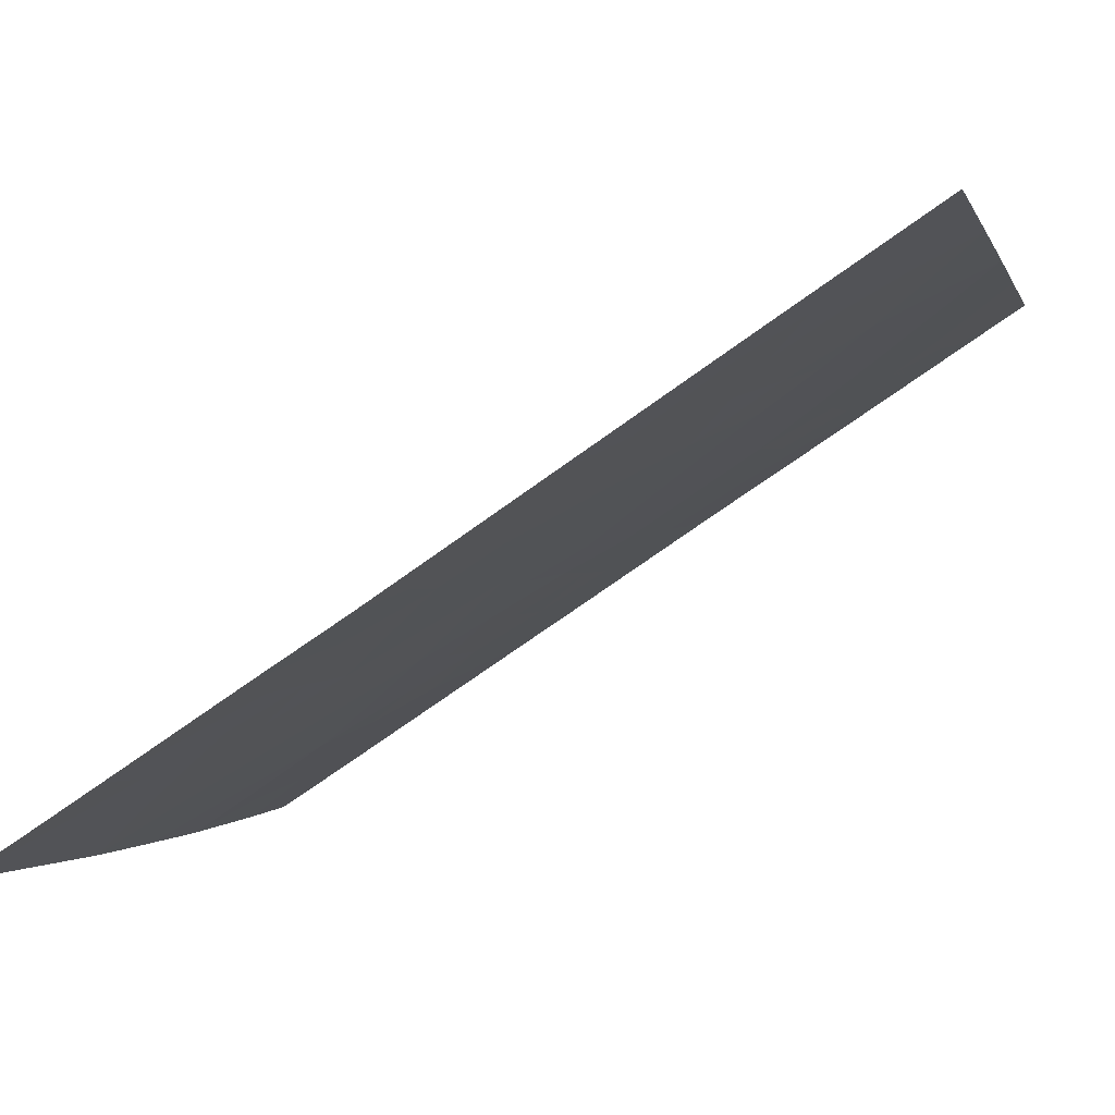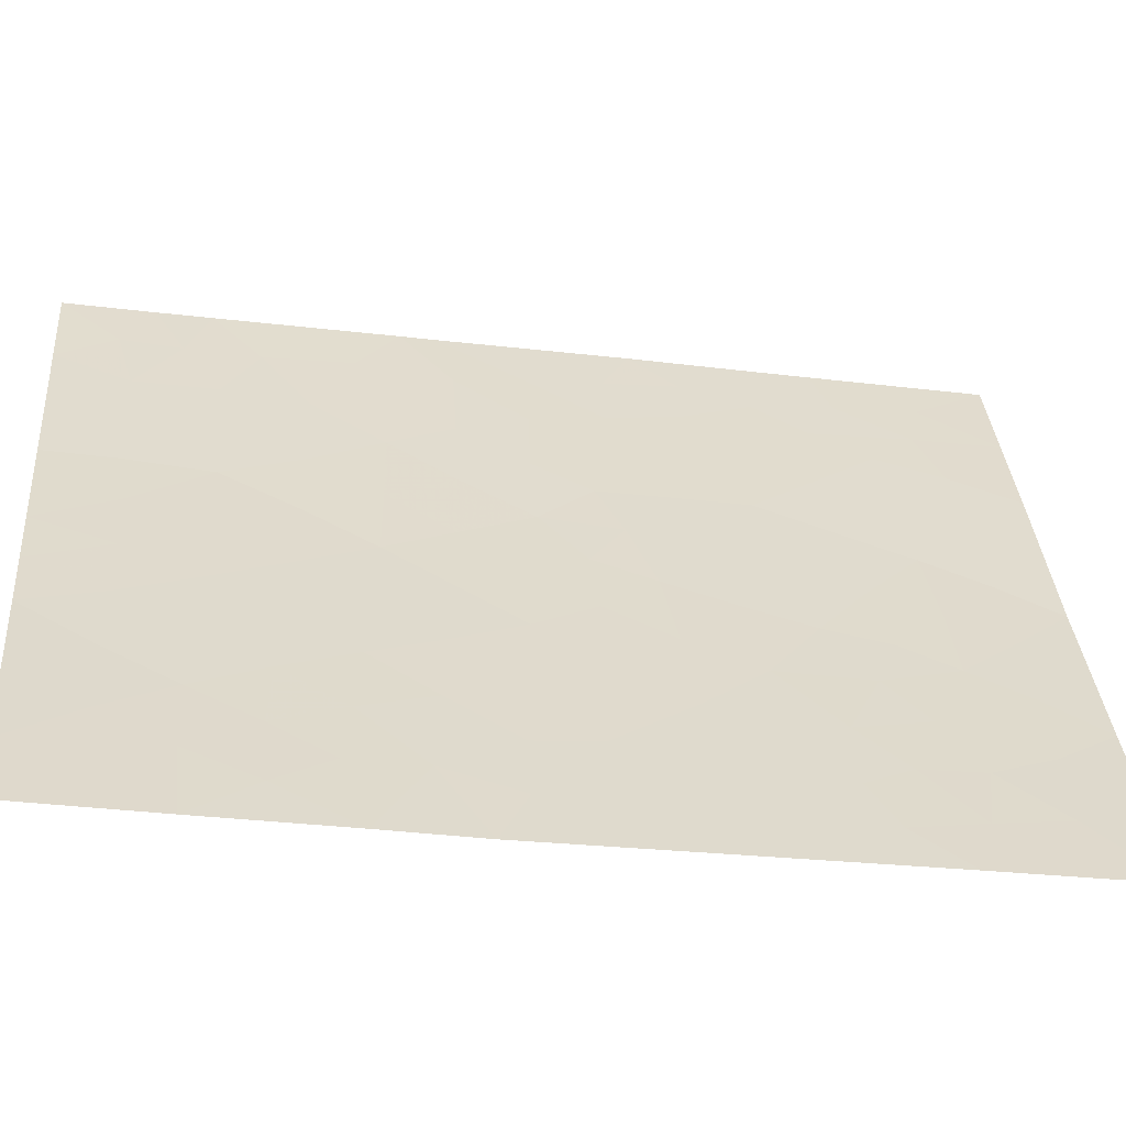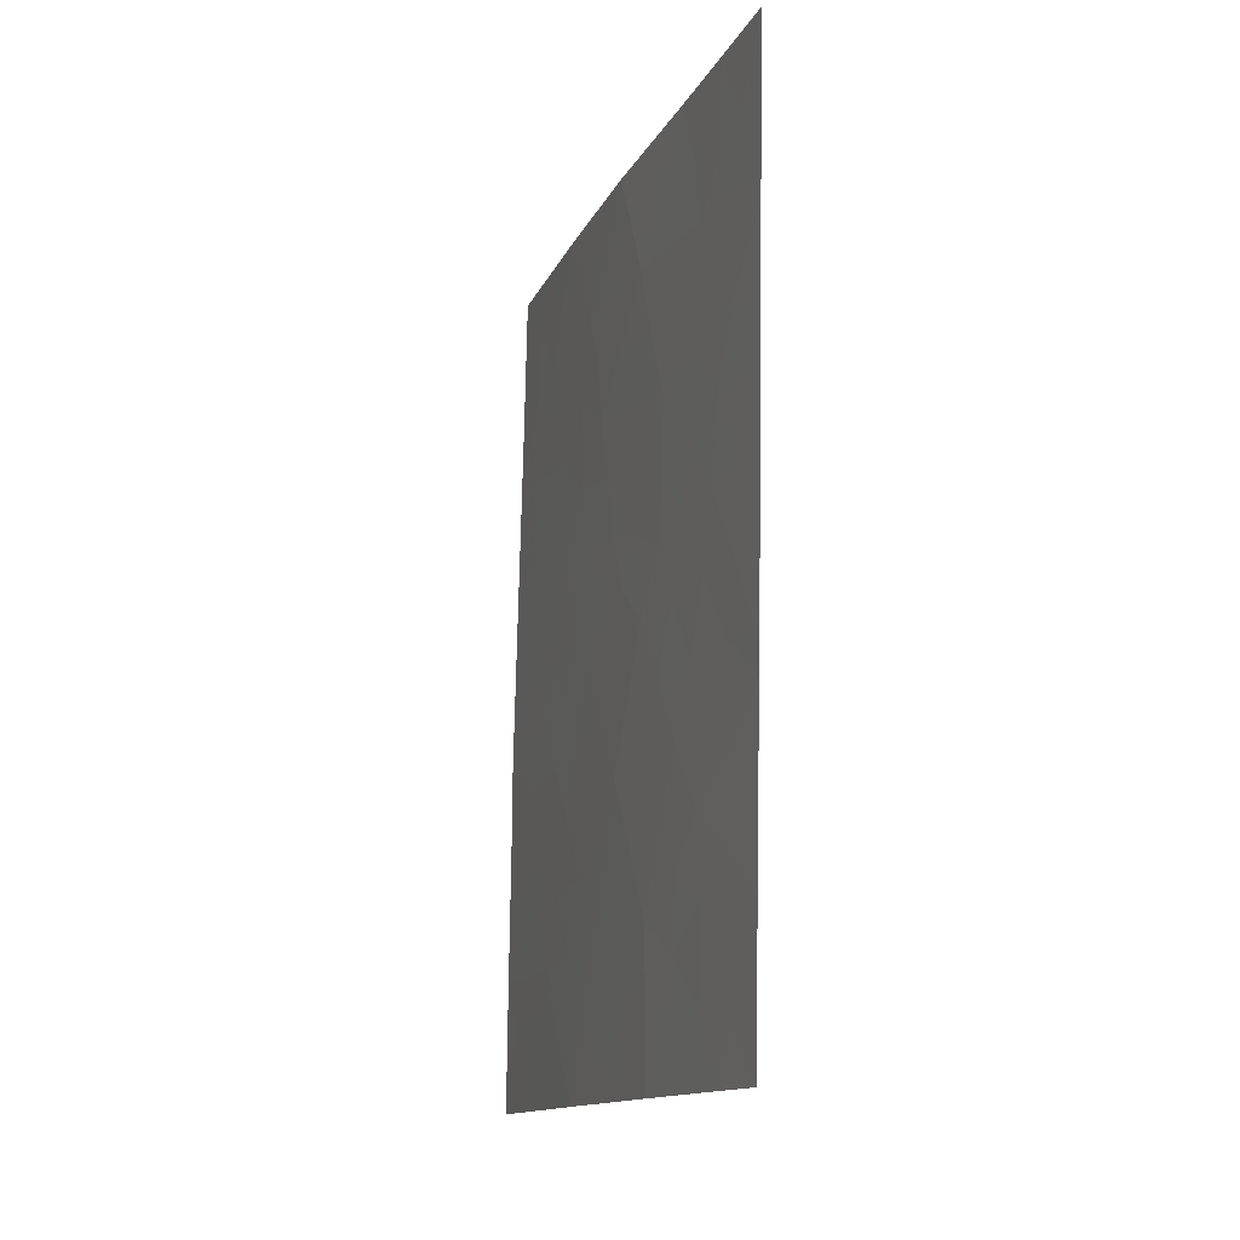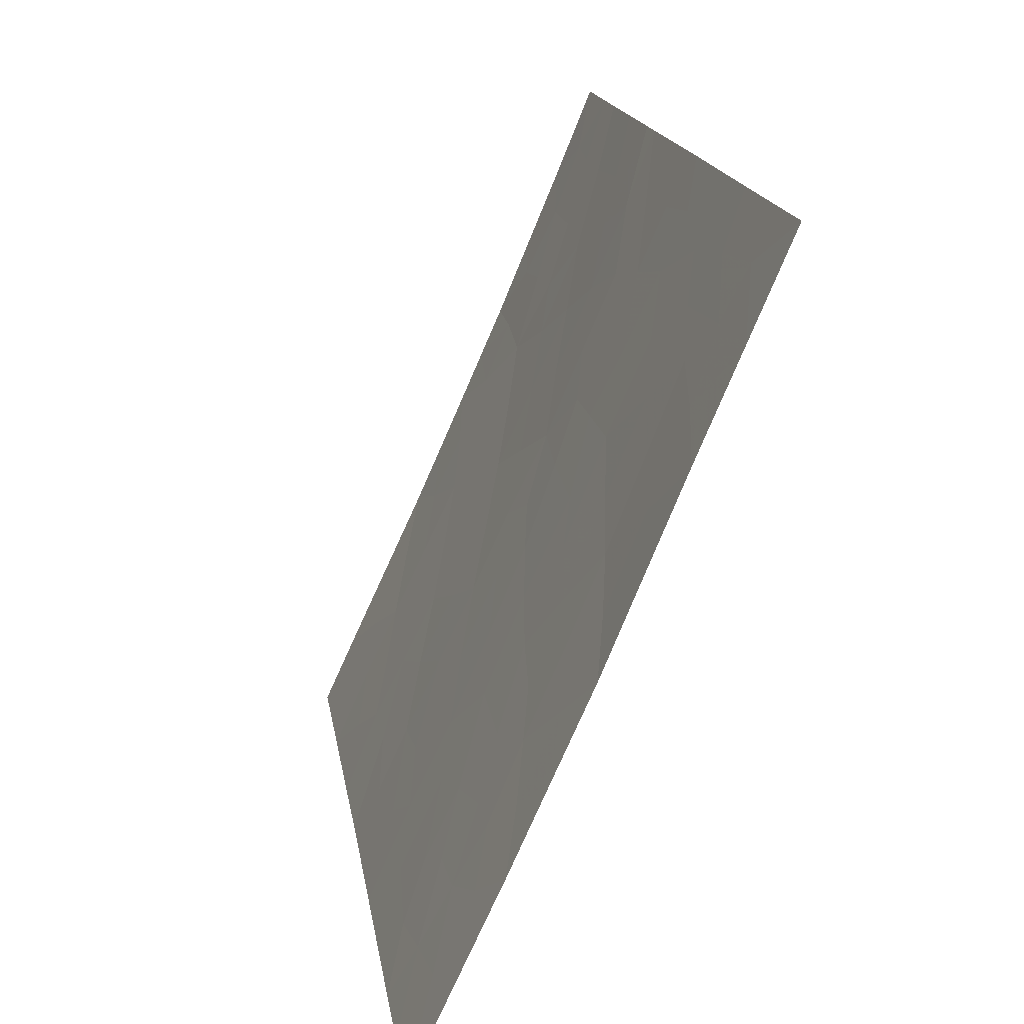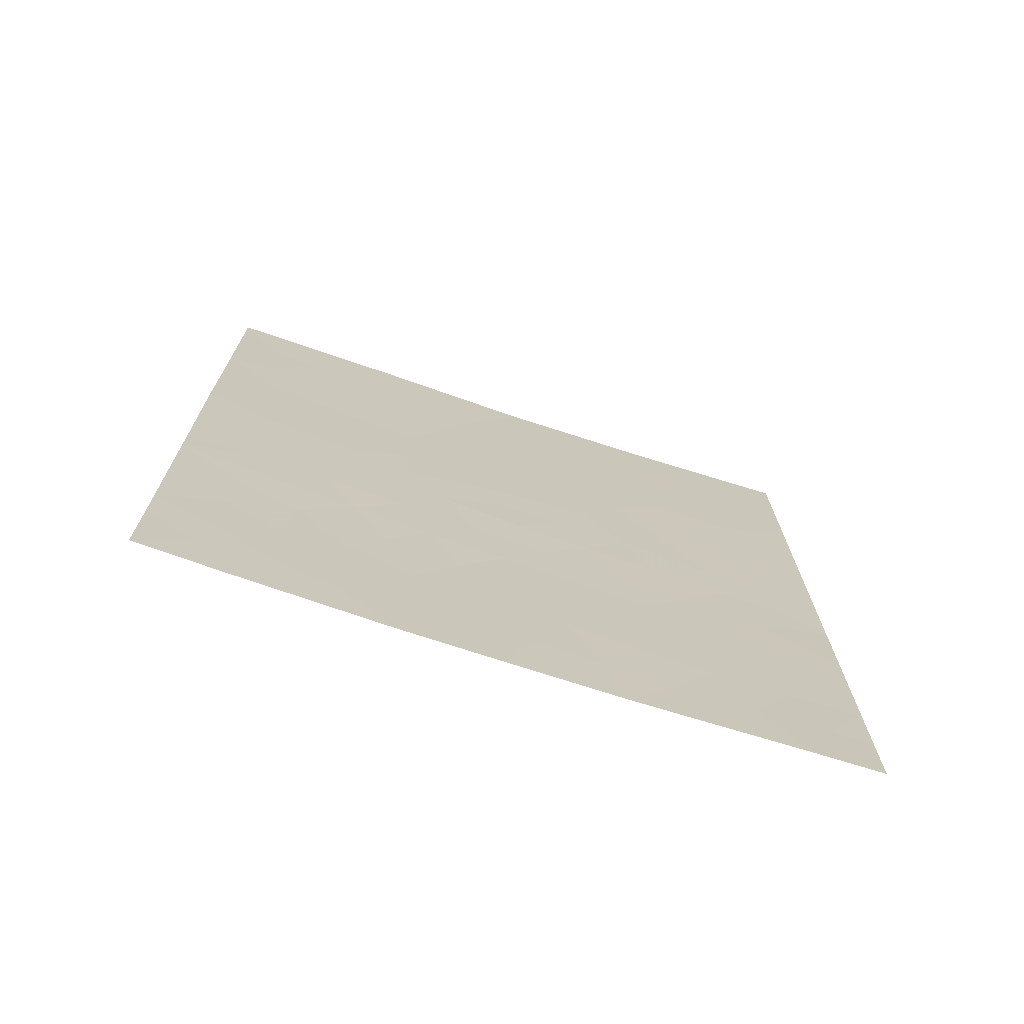
<metadata>
{"format":"obj","ext":"obj","renderer":"f3d","projection":"perspective","resolution":1024,"background":"white","views":[{"elev":-71.2,"azim":125.0,"up":"+Z"},{"elev":-33.1,"azim":79.0,"up":"+Z"},{"elev":-13.3,"azim":-41.2,"up":"+Y"},{"elev":16.7,"azim":171.4,"up":"+Z"},{"elev":-73.2,"azim":48.1,"up":"+Y"}]}
</metadata>
<code>
v 101.2 -48.17 70.85
v 99.97 -46.07 73.57
v 99.63 -44.21 74.44
v 99.08 -45.96 75.66
v 98.88 -39.81 76.39
v 98.07 -48.11 78.01
v 98.78 -46.87 76.32
v 102.1 -45.04 68.93
v 102.1 -46.29 68.92
v 100.8 -46.3 71.65
v 100.5 -44.45 72.4
v 98.09 -45.29 78.06
v 98.09 -45.74 78.05
v 100.1 -42.88 73.41
v 100.4 -41.11 72.82
v 100.6 -39.54 72.29
v 100.6 -50 71.99
v 99.39 -41.54 75.12
v 101.1 -38 71.39
v 100.1 -38 73.5
v 102.1 -38 69.07
v 102.1 -40.11 69.03
v 99.2 -38 75.74
v 99.75 -39.64 74.33
v 98.53 -50 76.8
v 98.06 -48.83 78
v 99.36 -50 74.8
v 101.6 -50 69.76
v 102 -48.14 68.9
v 102 -50 68.88
v 98.14 -40.35 78.14
v 100.3 -48.01 72.71
v 99.43 -47.94 74.72
v 98.71 -43.21 76.68
v 102.1 -42.72 68.98
v 98.16 -38 78.17
v 98.05 -50 77.98
v 98.13 -41.57 78.12
v 98.12 -42.76 78.11
v 101.4 -40.48 70.51
v 98.71 -49.04 76.41
v 101.6 -46.56 69.91
v 99.93 -50 73.5
v 101 -42.68 71.28
v 101.4 -39.64 70.57
v 101.4 -44.62 70.44
v 99.8 -45.18 73.99
v 99.53 -46.01 74.59
v 99.36 -45.12 75.04
v 98.08 -46.92 78.03
v 98.38 -46.32 77.33
v 98.39 -47.48 77.23
v 98.48 -45.08 77.16
v 98.91 -45.1 76.1
v 98.62 -45.86 76.78
v 100.6 -38 72.44
v 100.8 -38.77 71.88
v 100.4 -38.76 72.89
v 101.8 -39.83 69.76
v 101.6 -41.11 70.22
v 99.66 -38 74.62
v 99.92 -38.8 73.94
v 99.47 -38.84 75.04
v 100.2 -39.55 73.28
v 100.8 -40.58 71.96
v 100.8 -41.82 71.97
v 98.95 -50 75.8
v 99.08 -49.3 75.5
v 101.7 -38.86 69.91
v 102.1 -39.05 69.05
v 100.9 -49.06 71.37
v 101.4 -49.08 70.36
v 101.1 -50 70.88
v 101.8 -49.08 69.43
v 101.6 -48.18 69.9
v 102 -49.07 68.89
v 100.1 -40.4 73.59
v 100.5 -40.25 72.64
v 98.15 -39.17 78.15
v 100.3 -50 72.75
v 100.1 -48.98 73.16
v 100.5 -49.01 72.31
v 98.48 -41.25 77.29
v 98.69 -40.57 76.81
v 99.38 -42.6 75.1
v 99.73 -41.9 74.3
v 99.91 -41.28 73.91
v 100.3 -42 73.1
v 102.1 -41.41 69
v 99.96 -43.67 73.71
v 99.29 -39.73 75.41
v 99.02 -38.9 76.11
v 99.12 -40.62 75.79
v 98.9 -41.43 76.27
v 99.02 -42.35 75.97
v 98.64 -42.24 76.87
v 101.7 -43.48 69.82
v 101.4 -43.78 70.53
v 100.3 -43.62 72.84
v 100.1 -44.4 73.39
v 98.68 -38 76.95
v 99.58 -40.54 74.69
v 99.07 -43.29 75.83
v 101 -44.53 71.41
v 100.8 -43.61 71.82
v 98.45 -44.08 77.27
v 98.11 -44.03 78.08
v 98.35 -42.16 77.57
v 102.1 -43.88 68.95
v 101.8 -44.64 69.63
v 100.7 -48.09 71.79
v 98.72 -47.97 76.43
v 98.38 -48.44 77.24
v 100.2 -45.25 72.98
v 100.7 -45.36 72.01
v 100.4 -46.17 72.59
v 98.34 -49.24 77.29
v 101.3 -38.8 70.9
v 101.6 -38 70.23
v 99.65 -50 74.15
v 99.38 -49.08 74.8
v 99.72 -48.97 74.01
v 101.1 -45.48 71.05
v 100.6 -42.77 72.38
v 101.4 -47.32 70.38
v 101.8 -47.29 69.49
v 101.2 -46.42 70.74
v 101.6 -45.62 69.93
v 99.06 -48.45 75.59
v 99.04 -47.59 75.65
v 101.1 -40.08 71.34
v 99.9 -47.96 73.66
v 99.7 -46.95 74.14
v 99.26 -46.87 75.18
v 100.1 -47.02 73.15
v 100.6 -47.13 72.19
v 102 -47.21 68.91
v 101 -47.24 71.28
v 99.7 -43.18 74.35
v 99.18 -44.22 75.51
v 99.38 -43.48 75.08
v 98.78 -44.18 76.46
v 98.39 -43.15 77.45
v 101.9 -40.79 69.58
v 98.67 -39.19 76.91
v 98.39 -39.01 77.58
v 101.2 -41.07 71.11
v 101.3 -41.93 70.85
v 98.43 -40.13 77.46
v 101.8 -41.95 69.74
v 101.5 -42.8 70.17
v 101.1 -39.42 71.38
f 47 48 49
f 50 51 52
f 53 54 55
f 8 9 128
f 56 57 58
f 61 62 63
f 58 64 62
f 67 41 68
f 71 72 73
f 74 72 75
f 74 29 76
f 77 64 78
f 80 81 82
f 139 85 86
f 87 88 86
f 63 91 92
f 93 94 84
f 95 96 94
f 90 99 100
f 92 145 101
f 77 87 102
f 25 37 117
f 38 31 83
f 85 103 95
f 98 104 105
f 143 108 96
f 38 83 108
f 55 7 51
f 109 110 97
f 71 82 111
f 112 113 52
f 47 100 114
f 114 115 116
f 118 119 69
f 120 121 122
f 104 123 115
f 99 124 105
f 88 66 124
f 125 126 75
f 127 123 128
f 129 112 130
f 16 65 78
f 113 41 117
f 121 68 129
f 140 49 54
f 102 93 91
f 132 81 122
f 133 134 48
f 130 7 134
f 133 135 132
f 116 136 135
f 29 126 137
f 127 125 138
f 138 111 136
f 3 47 49
f 47 2 48
f 49 48 4
f 6 50 52
f 50 13 51
f 52 51 7
f 53 142 54
f 55 54 4
f 128 9 42
f 13 12 53
f 20 56 58
f 56 19 57
f 58 57 16
f 59 22 144
f 23 61 63
f 61 20 62
f 63 62 24
f 20 58 62
f 58 16 64
f 62 64 24
f 15 65 66
f 66 147 148
f 27 67 68
f 67 25 41
f 59 45 69
f 70 69 21
f 17 71 73
f 71 1 72
f 73 72 28
f 29 74 75
f 74 28 72
f 75 72 1
f 28 74 30
f 76 30 74
f 15 77 78
f 77 24 64
f 78 64 16
f 31 79 146
f 79 36 146
f 17 80 82
f 80 43 81
f 82 81 32
f 84 83 149
f 14 139 86
f 86 85 18
f 87 15 88
f 86 88 14
f 22 89 144
f 89 35 150
f 3 141 139
f 90 139 14
f 23 63 92
f 63 24 91
f 92 91 5
f 5 93 84
f 93 18 94
f 84 94 83
f 18 95 94
f 95 34 96
f 3 90 100
f 90 14 99
f 100 99 11
f 23 92 101
f 24 77 102
f 77 15 87
f 18 87 86
f 117 37 26
f 18 85 95
f 85 139 141
f 95 103 34
f 44 98 105
f 98 46 104
f 105 104 11
f 142 53 106
f 39 143 107
f 34 143 96
f 143 39 108
f 38 108 39
f 55 4 7
f 35 109 97
f 109 8 110
f 97 110 46
f 1 71 111
f 71 17 82
f 111 82 32
f 7 112 52
f 112 41 113
f 52 113 6
f 2 47 114
f 47 3 100
f 114 100 11
f 2 114 116
f 114 11 115
f 116 115 10
f 41 25 117
f 45 118 69
f 118 19 119
f 69 119 21
f 43 120 122
f 120 27 121
f 122 121 33
f 11 104 115
f 104 46 123
f 115 123 10
f 11 99 105
f 99 14 124
f 105 124 44
f 14 88 124
f 88 15 66
f 1 125 75
f 125 42 126
f 75 126 29
f 42 127 128
f 127 10 123
f 128 123 46
f 140 141 3
f 33 129 130
f 129 41 112
f 130 112 7
f 19 118 57
f 118 45 152
f 57 152 16
f 40 131 45
f 16 131 65
f 78 65 15
f 6 113 26
f 117 26 113
f 33 121 129
f 121 27 68
f 129 68 41
f 140 3 49
f 54 49 4
f 24 102 91
f 102 18 93
f 91 93 5
f 33 132 122
f 132 32 81
f 122 81 43
f 2 133 48
f 133 33 134
f 48 134 4
f 33 130 134
f 134 7 4
f 33 133 132
f 133 2 135
f 132 135 32
f 2 116 135
f 116 10 136
f 135 136 32
f 42 9 126
f 137 126 9
f 128 46 110
f 128 110 8
f 10 127 138
f 127 42 125
f 138 125 1
f 10 138 136
f 138 1 111
f 136 111 32
f 141 140 103
f 3 139 90
f 85 141 103
f 142 103 140
f 142 140 54
f 103 142 34
f 65 147 66
f 143 106 107
f 66 148 44
f 101 146 36
f 148 60 150
f 60 144 150
f 145 146 101
f 40 144 60
f 45 59 40
f 84 149 145
f 144 89 150
f 145 92 5
f 59 69 70
f 22 59 70
f 149 146 145
f 83 94 96
f 108 83 96
f 148 147 60
f 147 40 60
f 40 59 144
f 35 151 150
f 149 31 146
f 124 66 44
f 131 40 147
f 97 151 35
f 98 151 97
f 151 98 44
f 84 145 5
f 106 53 12
f 107 106 12
f 131 147 65
f 44 148 151
f 150 151 148
f 118 152 57
f 149 83 31
f 102 87 18
f 98 97 46
f 152 45 131
f 152 131 16
f 106 143 34
f 142 106 34
f 13 53 55
f 51 13 55

</code>
